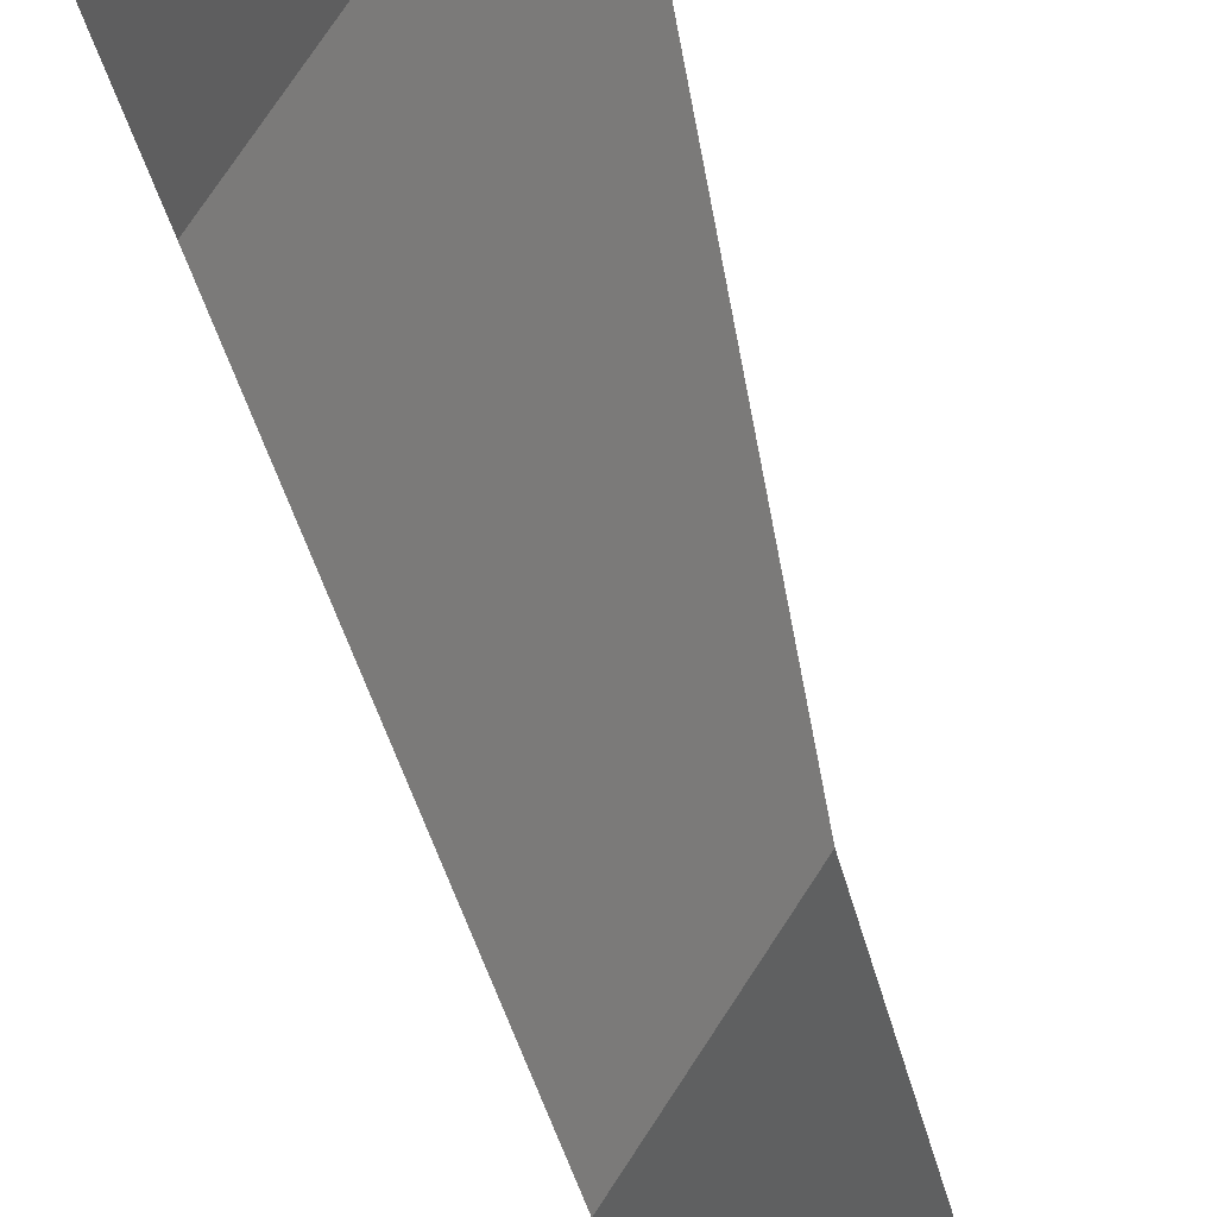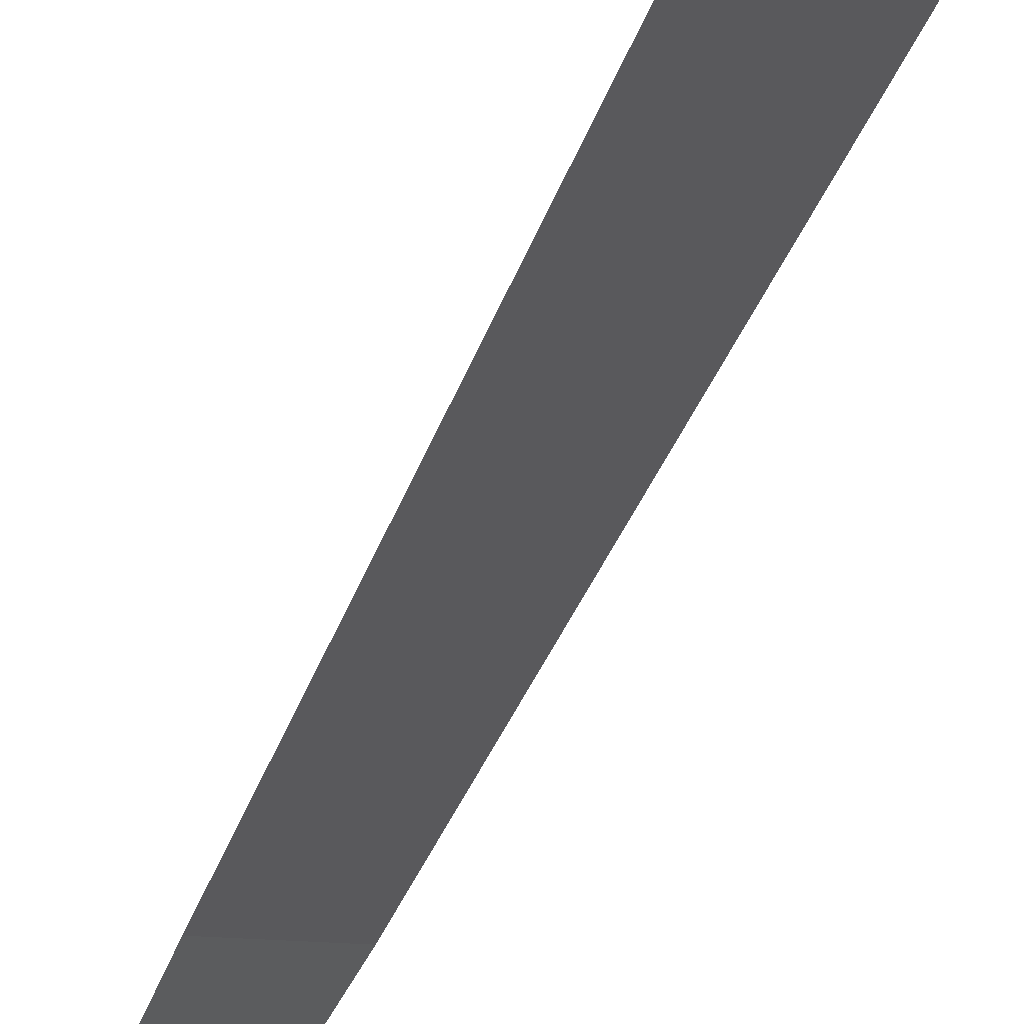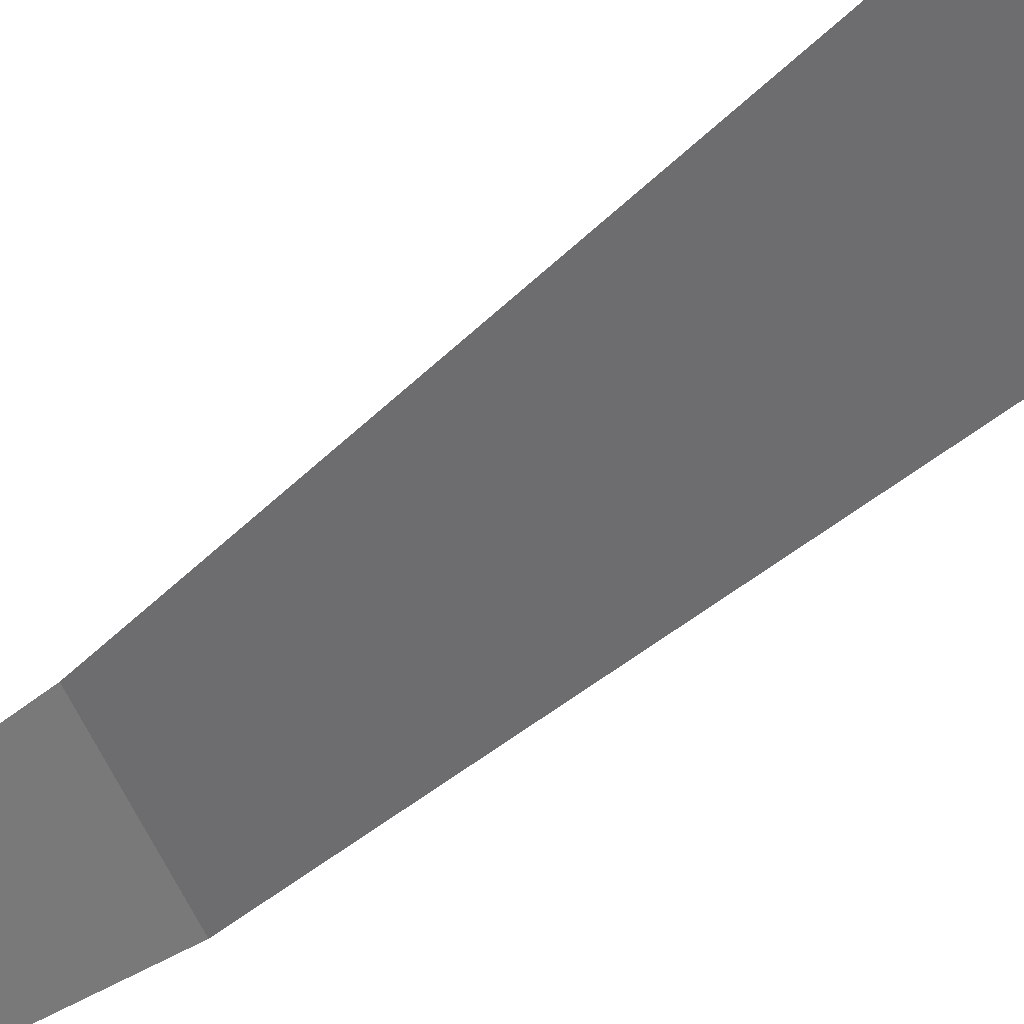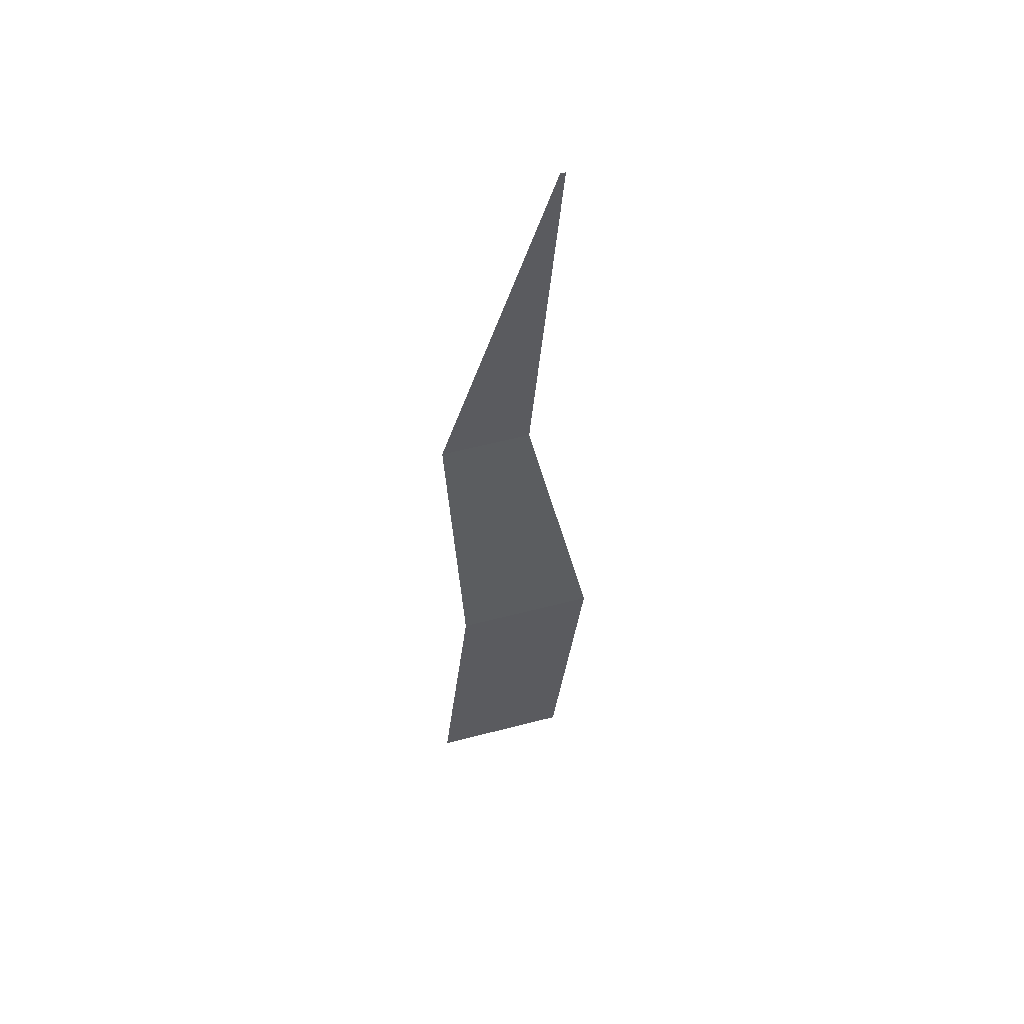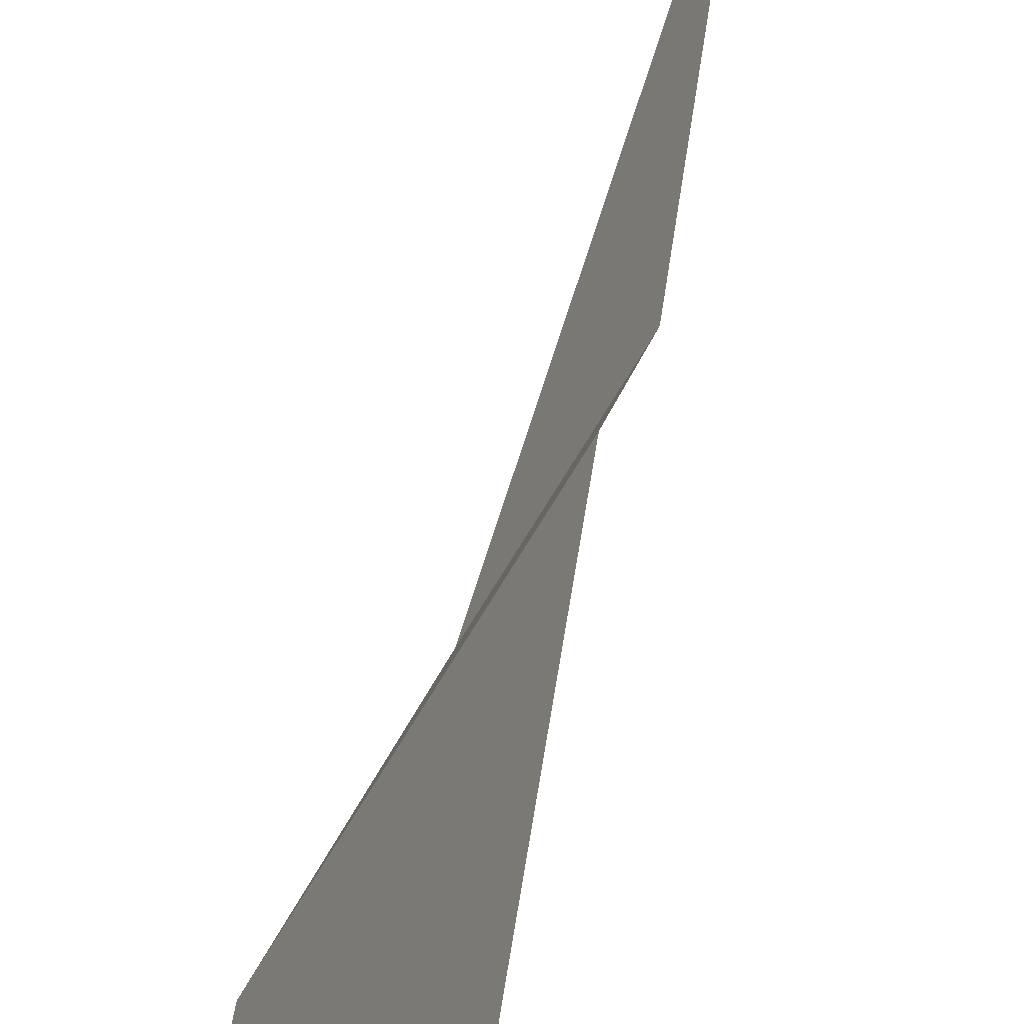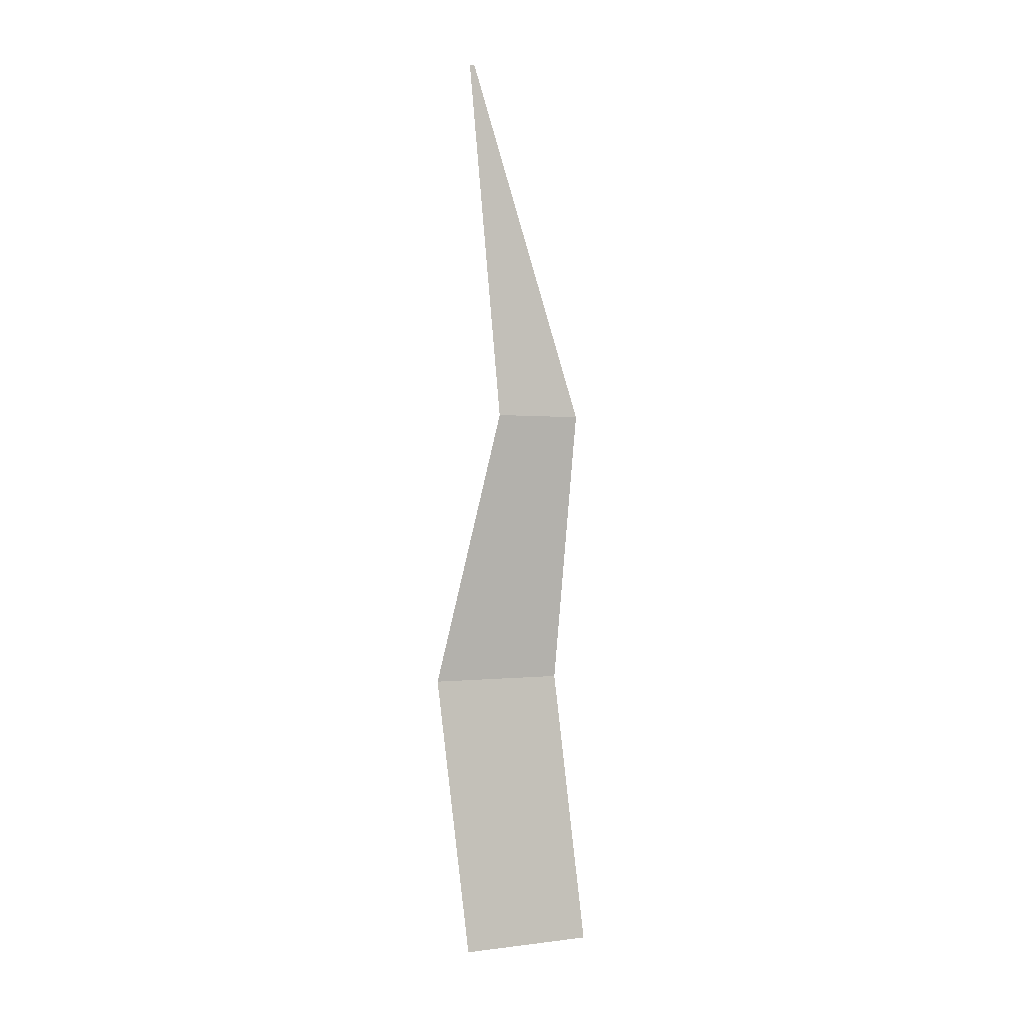
<metadata>
{"format":"obj","ext":"obj","renderer":"f3d","projection":"perspective","resolution":1024,"background":"white","views":[{"elev":-34.9,"azim":11.0,"up":"+Z"},{"elev":-76.5,"azim":-29.8,"up":"+Z"},{"elev":72.5,"azim":-126.5,"up":"+Z"},{"elev":52.4,"azim":-74.2,"up":"+Y"},{"elev":18.4,"azim":5.4,"up":"+Z"},{"elev":2.9,"azim":93.5,"up":"+Y"}]}
</metadata>
<code>
o Plane.1485_Plane.002
v 0.006108 0.0474 0.007775
v 0.006825 -0.00123 0.002269
v -0.006038 0.04684 -0.0126
v -0.005321 -0.001793 -0.0181
v 0.004483 0.09487 -0.003231
v -0.003465 0.09451 -0.01656
v 0.003273 0.1567 0.002112
v 0.002823 0.1567 0.001357
f 1 2 4 3
f 1 3 6 5
f 5 6 8 7

</code>
